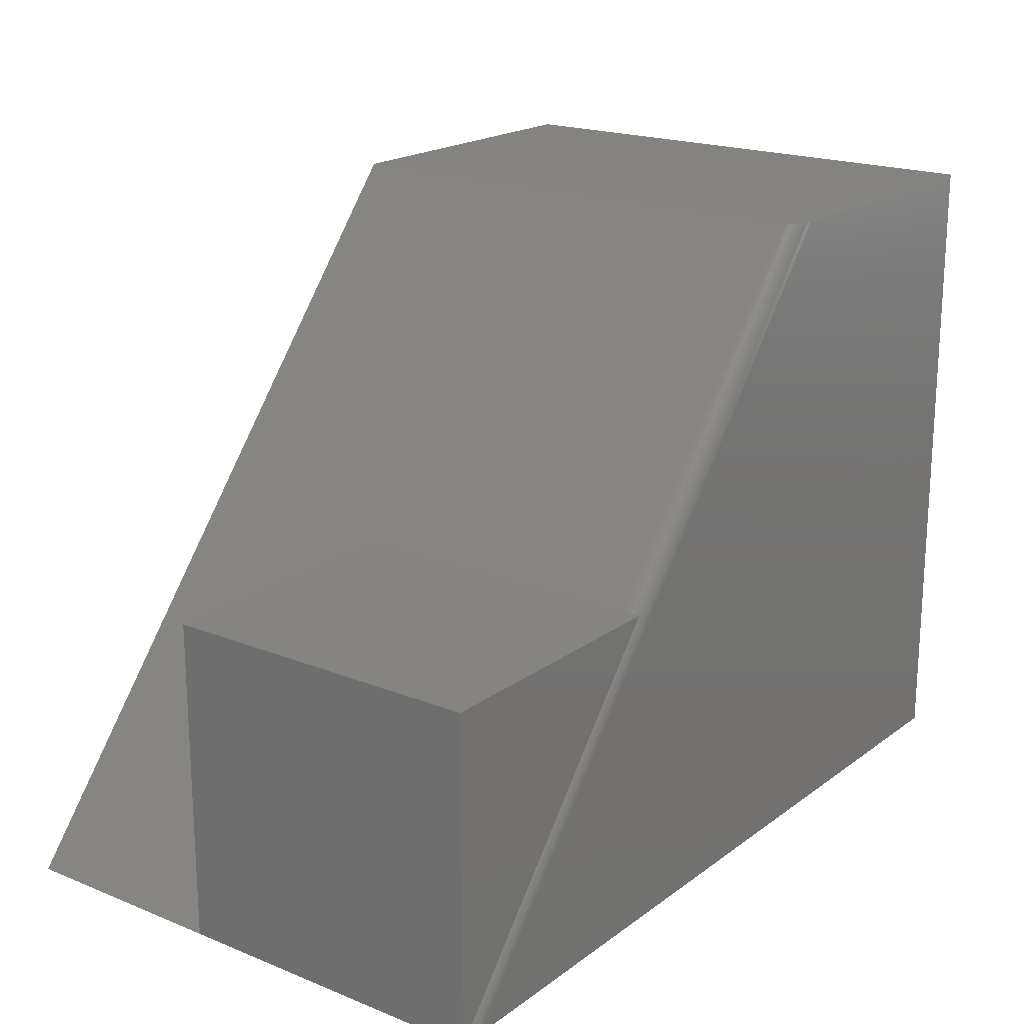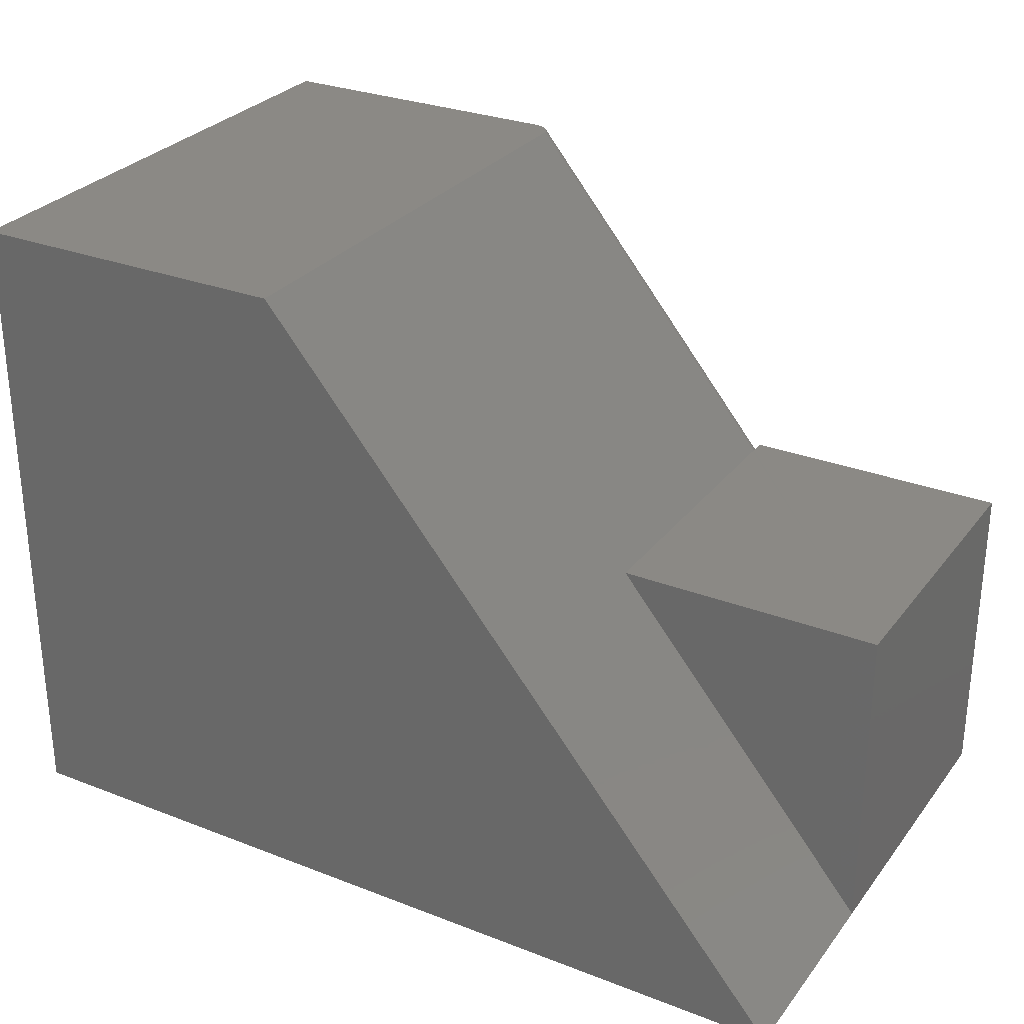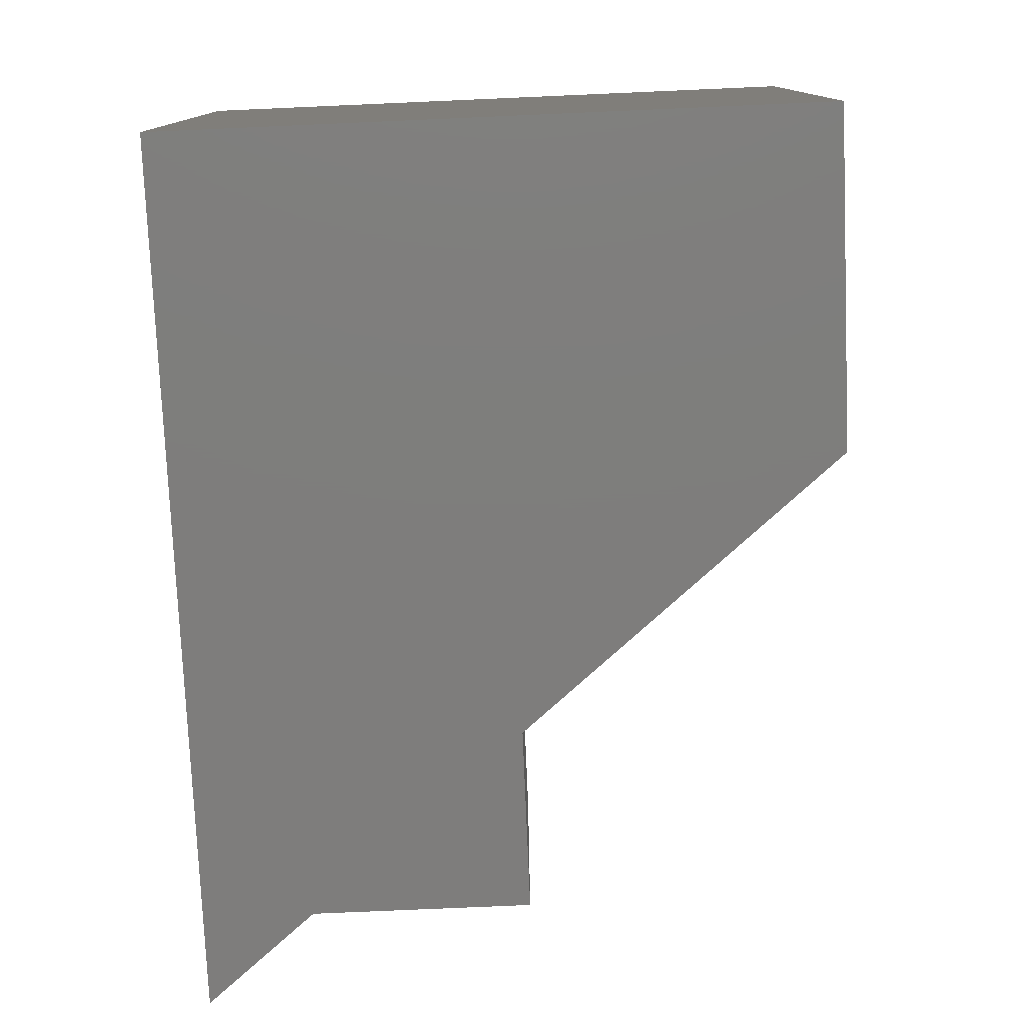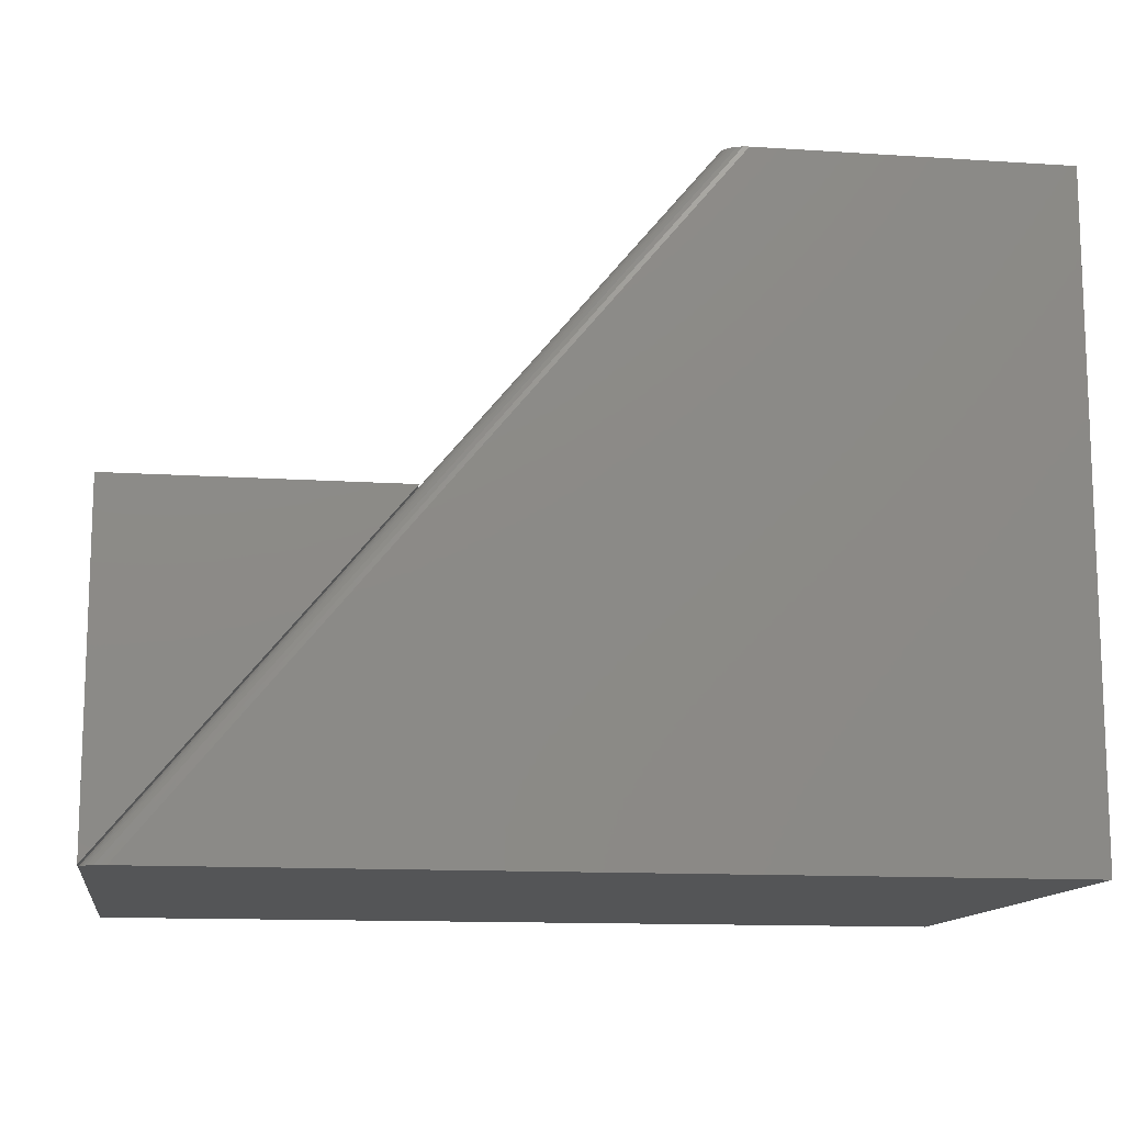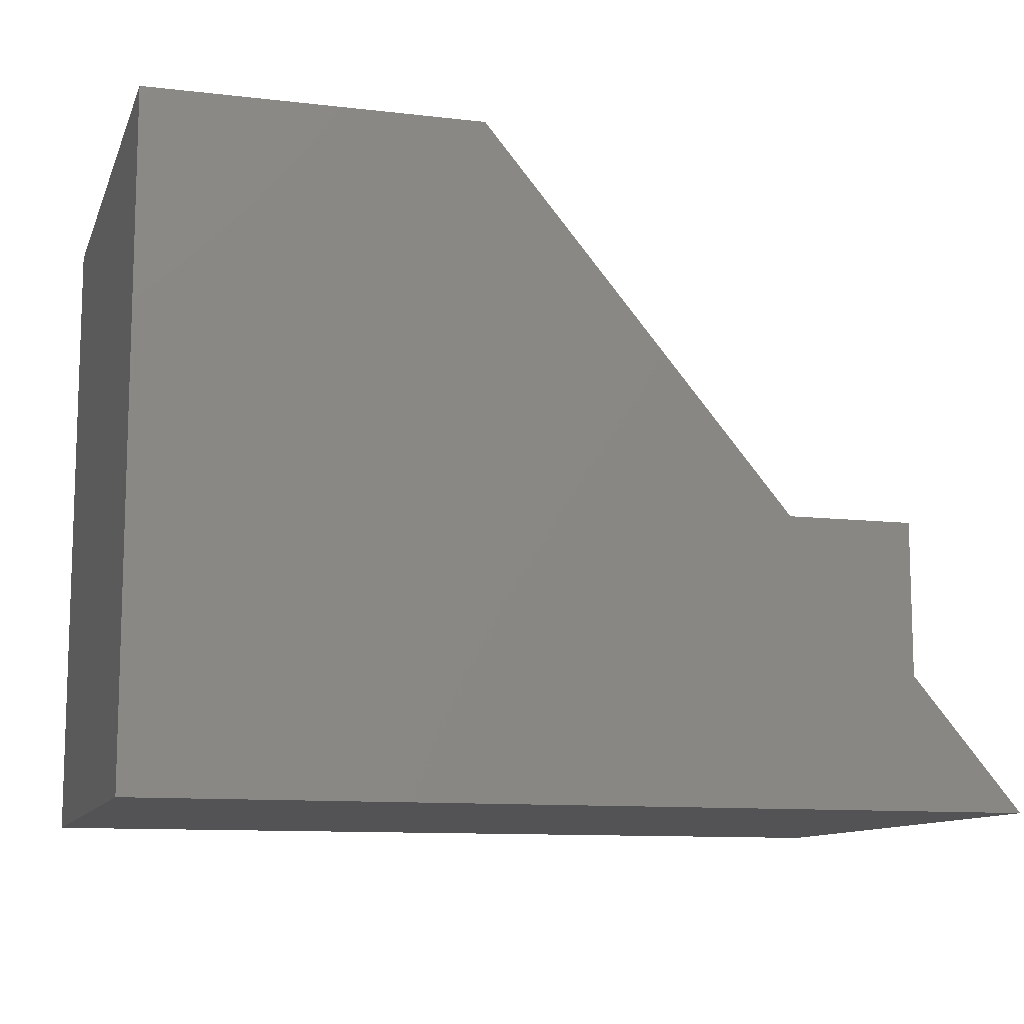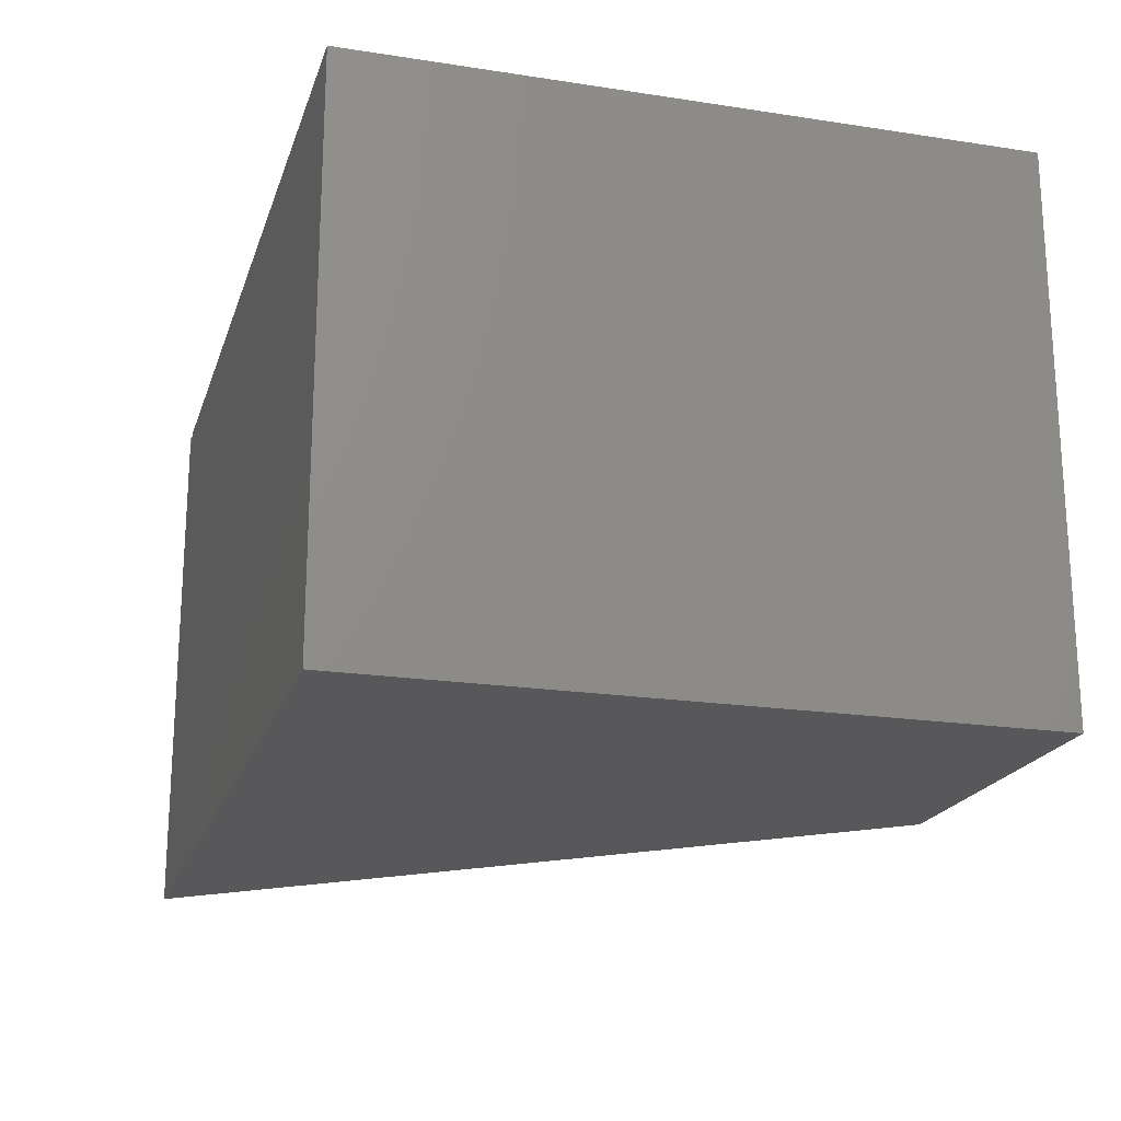
<metadata>
{"format":"stl","ext":"stl","renderer":"f3d","projection":"perspective","resolution":1024,"background":"white","views":[{"elev":19.5,"azim":126.9,"up":"+Z"},{"elev":29.0,"azim":30.0,"up":"+Z"},{"elev":-77.4,"azim":-87.5,"up":"+Y"},{"elev":-12.8,"azim":171.4,"up":"+Z"},{"elev":-11.0,"azim":-16.1,"up":"+Z"},{"elev":-20.0,"azim":-105.8,"up":"+Y"}]}
</metadata>
<code>
# stl→obj: 37 verts, 70 faces
v 0.6701 -0.01446 0.09604
v 0.5161 -0.01363 0.2812
v 0.5161 2.597e-17 0.2812
v 0.75 0 0
v 0.75 -0.01562 -4.592e-17
v 0.7488 -0.01548 0.001407
v 0.7453 -0.01534 0.005637
v 0.75 -0.4688 -4.592e-17
v 0.75 -0.2812 -4.592e-17
v 0.2842 -0.4688 0.5605
v 0.5161 -0.2812 0.2812
v 0.2842 -0.01562 0.5605
v 0.5162 -0.01562 0.2813
v 0.7297 0 -4.468e-17
v 0.2688 -0.0004675 0.5605
v 0.7344 -0.0004352 -4.497e-17
v 0.2639 0 0.5605
v 0.284 -0.01318 0.5605
v 0.2733 -0.001761 0.5605
v 0.739 -0.001734 -4.525e-17
v 0.2759 -0.003042 0.5605
v 0.7417 -0.003054 -4.542e-17
v 0.2783 -0.004623 0.5605
v 0.7442 -0.004703 -4.557e-17
v 0.2804 -0.006468 0.5605
v 0.7463 -0.00664 -4.57e-17
v 0.282 -0.008537 0.5605
v 0.7498 -0.01362 -4.591e-17
v 0.2832 -0.01079 0.5605
v 0.7492 -0.01116 -4.587e-17
v 0.748 -0.008814 -4.58e-17
v 0 -0.4688 0
v 0 0 0
v 0.75 -0.2812 0.2812
v 0.75 1.912e-33 0.2812
v 3.432e-17 0 0.5605
v 3.432e-17 -0.4688 0.5605
f 1 2 3
f 4 5 6
f 4 6 7
f 4 7 1
f 4 1 3
f 8 9 10
f 10 9 11
f 10 11 12
f 12 11 13
f 14 15 16
f 14 17 15
f 12 2 18
f 12 13 2
f 16 15 19
f 16 19 20
f 20 19 21
f 20 21 22
f 22 21 23
f 22 23 24
f 24 23 25
f 24 25 26
f 26 25 27
f 7 6 28
f 5 28 6
f 2 1 7
f 2 7 28
f 2 28 18
f 18 28 29
f 29 28 30
f 29 30 27
f 27 30 31
f 27 31 26
f 24 26 31
f 24 31 30
f 24 30 28
f 24 28 5
f 24 5 9
f 8 32 33
f 8 33 14
f 8 14 16
f 8 16 20
f 8 20 22
f 8 22 24
f 8 24 9
f 34 11 9
f 4 35 5
f 5 35 34
f 5 34 9
f 11 34 13
f 34 2 13
f 34 35 2
f 35 3 2
f 4 3 35
f 33 36 14
f 14 36 17
f 17 19 15
f 37 10 12
f 37 12 18
f 37 18 29
f 37 29 36
f 36 29 27
f 36 27 25
f 36 25 23
f 36 23 21
f 36 21 19
f 36 19 17
f 32 8 37
f 37 8 10
f 37 36 32
f 32 36 33

</code>
